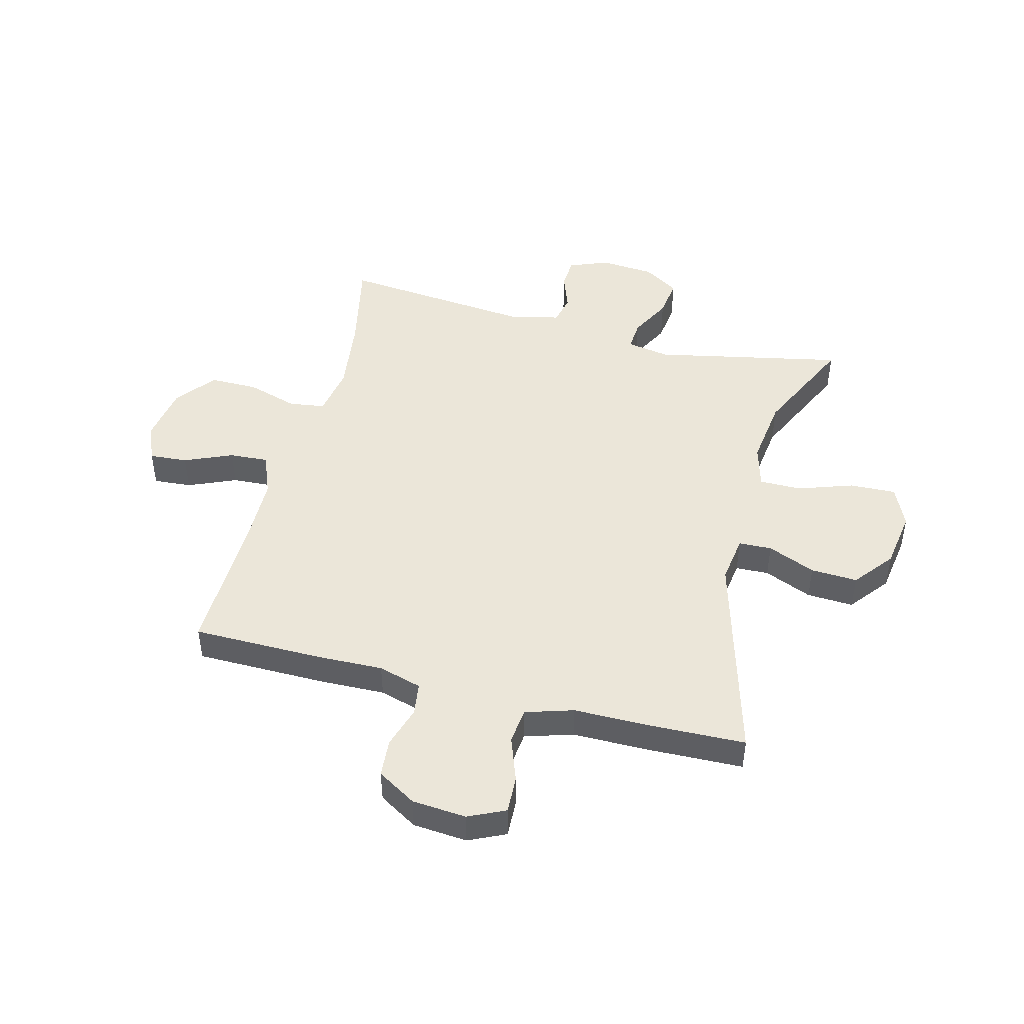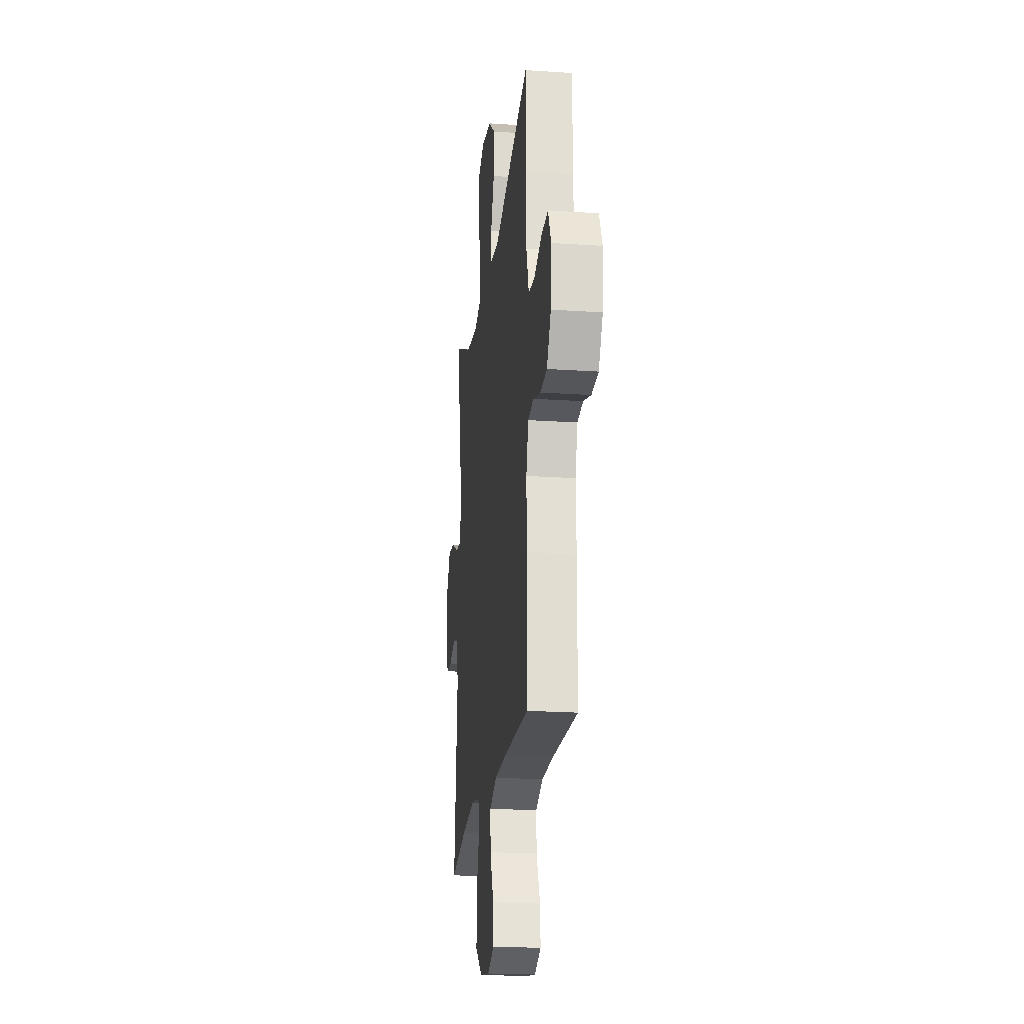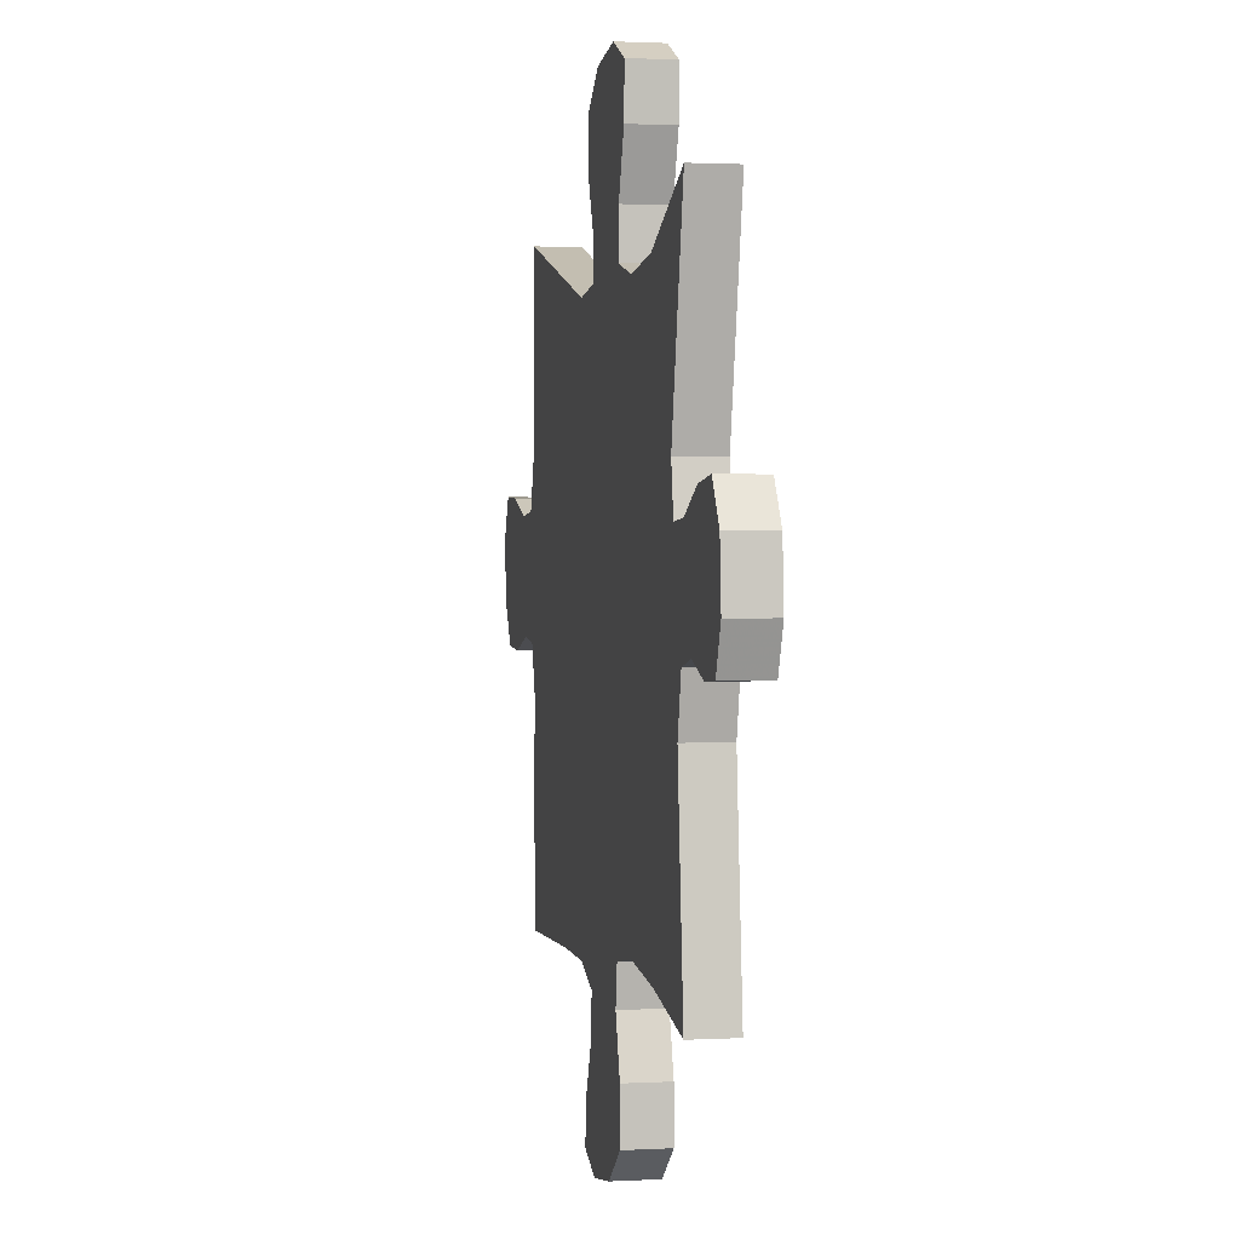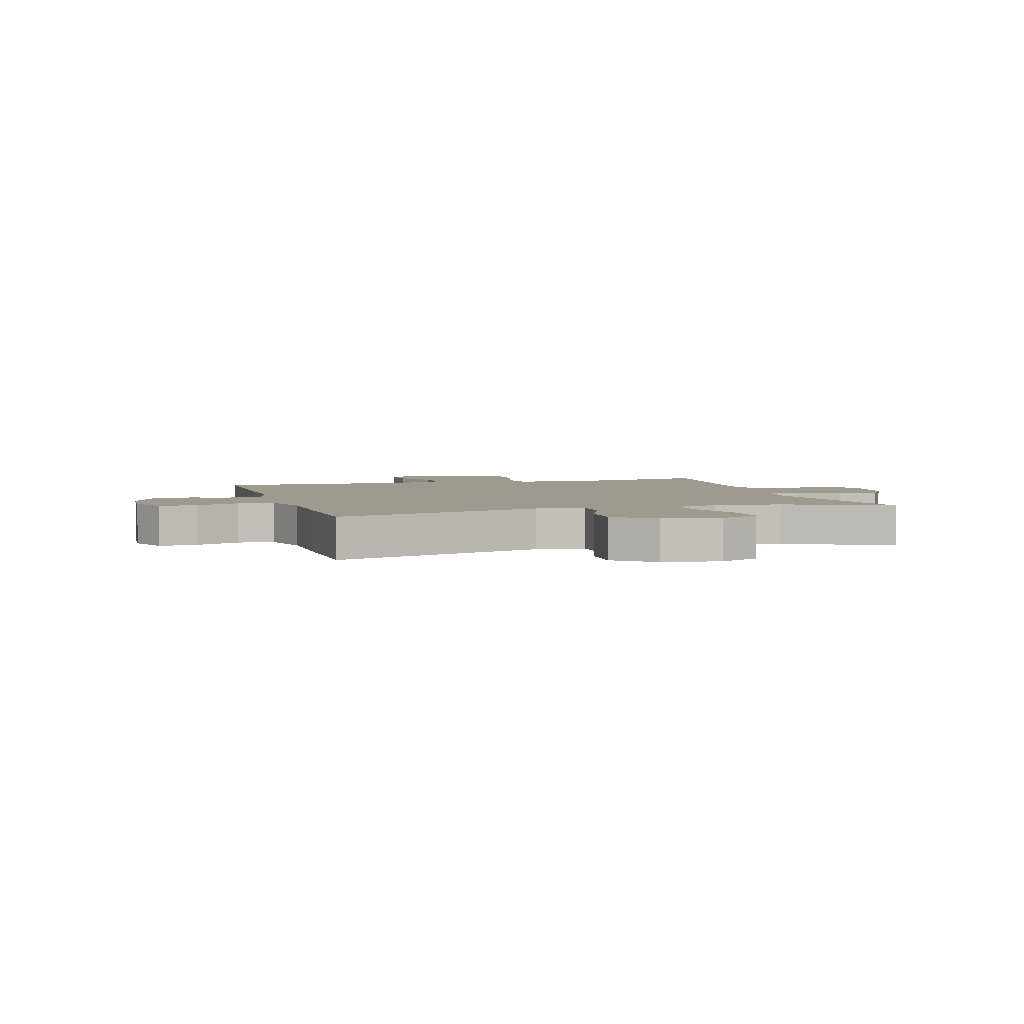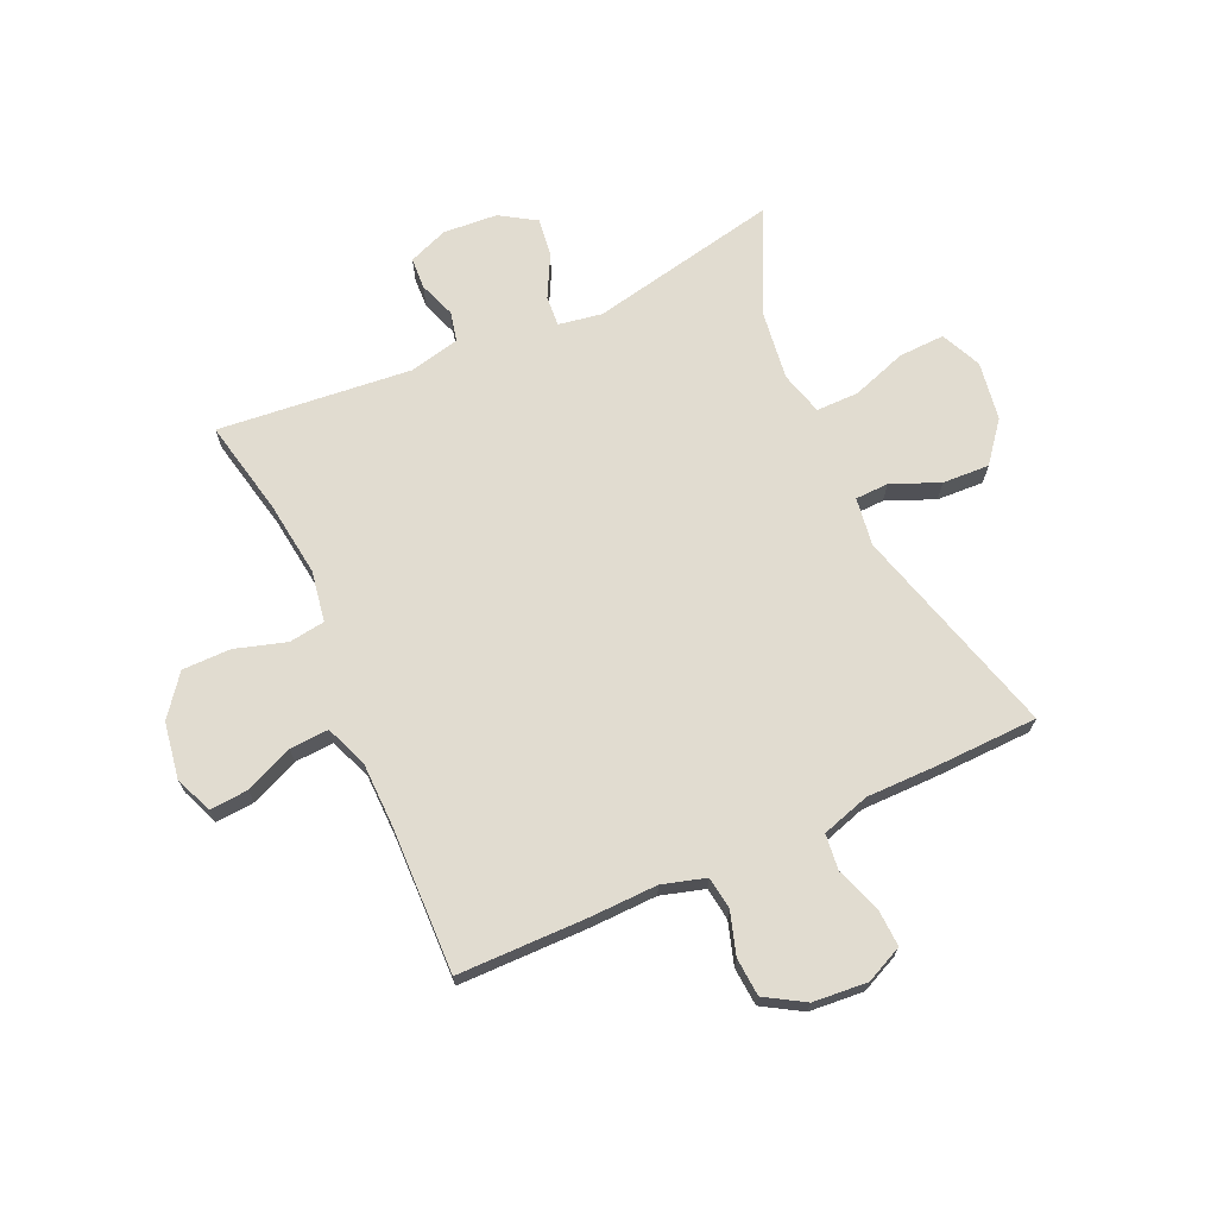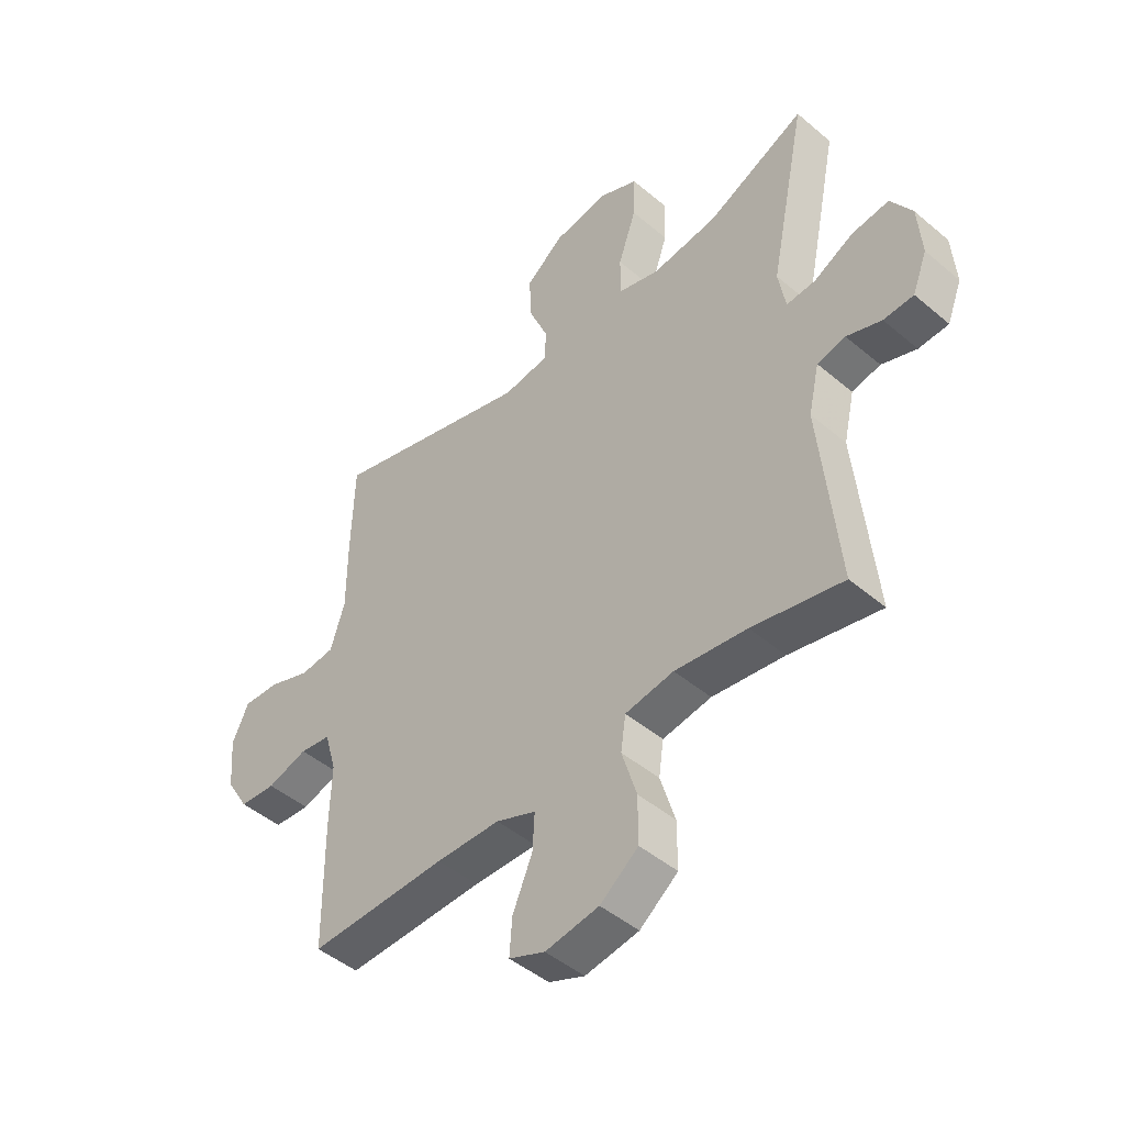
<metadata>
{"format":"obj","ext":"obj","renderer":"f3d","projection":"perspective","resolution":1024,"background":"white","views":[{"elev":46.9,"azim":-75.6,"up":"+Y"},{"elev":-21.1,"azim":-96.9,"up":"+Z"},{"elev":1.5,"azim":78.6,"up":"+Z"},{"elev":3.8,"azim":-16.9,"up":"+Y"},{"elev":69.4,"azim":-114.3,"up":"+Y"},{"elev":-46.5,"azim":46.1,"up":"+Z"}]}
</metadata>
<code>
v 0.5 0.07 0.5
v 0.432 0.07 0.169
v 0.445 0.07 0.093
v 0.498 0.07 0.097
v 0.571 0.07 0.135
v 0.639 0.07 0.144
v 0.678 0.07 0.082
v 0.685 0.07 -0.013
v 0.658 0.07 -0.082
v 0.603 0.07 -0.085
v 0.539 0.07 -0.062
v 0.487 0.07 -0.074
v 0.467 0.07 -0.162
v 0.5 0.07 -0.5
v 0.334 0.07 -0.465
v 0.202 0.07 -0.448
v 0.113 0.07 -0.463
v 0.104 0.07 -0.526
v 0.131 0.07 -0.615
v 0.131 0.07 -0.7
v 0.061 0.07 -0.754
v -0.037 0.07 -0.77
v -0.103 0.07 -0.743
v -0.098 0.07 -0.676
v -0.062 0.07 -0.592
v -0.058 0.07 -0.524
v -0.131 0.07 -0.495
v -0.248 0.07 -0.493
v -0.5 0.07 -0.5
v -0.502 0.07 -0.272
v -0.499 0.07 -0.156
v -0.521 0.07 -0.08
v -0.578 0.07 -0.072
v -0.652 0.07 -0.095
v -0.719 0.07 -0.09
v -0.76 0.07 -0.022
v -0.768 0.07 0.073
v -0.738 0.07 0.138
v -0.672 0.07 0.135
v -0.594 0.07 0.107
v -0.531 0.07 0.114
v -0.505 0.07 0.198
v -0.505 0.07 0.325
v -0.5 0.07 0.5
v -0.129 0.07 0.396
v -0.045 0.07 0.408
v -0.043 0.07 0.466
v -0.078 0.07 0.55
v -0.082 0.07 0.632
v -0.013 0.07 0.687
v 0.089 0.07 0.703
v 0.16 0.07 0.671
v 0.157 0.07 0.59
v 0.124 0.07 0.494
v 0.124 0.07 0.42
v 0.2 0.07 0.399
v 0.32 0.07 0.415
v 0.5 0 0.5
v 0.432 0 0.169
v 0.445 0 0.093
v 0.498 0 0.097
v 0.571 0 0.135
v 0.639 0 0.144
v 0.678 0 0.082
v 0.685 0 -0.013
v 0.658 0 -0.082
v 0.603 0 -0.085
v 0.539 0 -0.062
v 0.487 0 -0.074
v 0.467 0 -0.162
v 0.5 0 -0.5
v 0.334 0 -0.465
v 0.202 0 -0.448
v 0.113 0 -0.463
v 0.104 0 -0.526
v 0.131 0 -0.615
v 0.131 0 -0.7
v 0.061 0 -0.754
v -0.037 0 -0.77
v -0.103 0 -0.743
v -0.098 0 -0.676
v -0.062 0 -0.592
v -0.058 0 -0.524
v -0.131 0 -0.495
v -0.248 0 -0.493
v -0.5 0 -0.5
v -0.502 0 -0.272
v -0.499 0 -0.156
v -0.521 0 -0.08
v -0.578 0 -0.072
v -0.652 0 -0.095
v -0.719 0 -0.09
v -0.76 0 -0.022
v -0.768 0 0.073
v -0.738 0 0.138
v -0.672 0 0.135
v -0.594 0 0.107
v -0.531 0 0.114
v -0.505 0 0.198
v -0.505 0 0.325
v -0.5 0 0.5
v -0.129 0 0.396
v -0.045 0 0.408
v -0.043 0 0.466
v -0.078 0 0.55
v -0.082 0 0.632
v -0.013 0 0.687
v 0.089 0 0.703
v 0.16 0 0.671
v 0.157 0 0.59
v 0.124 0 0.494
v 0.124 0 0.42
v 0.2 0 0.399
v 0.32 0 0.415
f 52 53 54
f 51 52 54
f 50 51 54
f 49 50 54
f 48 49 54
f 47 48 54
f 46 47 54 55
f 45 46 55 56
f 42 43 44 45
f 41 42 45 56
f 38 39 40
f 37 38 40
f 36 37 40
f 35 36 40
f 34 35 40
f 33 34 40
f 32 33 40 41
f 41 56 57
f 32 41 57
f 31 32 57
f 57 1 2
f 31 57 2
f 30 31 2
f 29 30 2
f 28 29 2
f 23 24 25
f 22 23 25
f 21 22 25
f 20 21 25
f 19 20 25
f 18 19 25
f 17 18 25 26
f 13 14 15
f 12 13 15 16
f 9 10 11
f 8 9 11
f 7 8 11
f 6 7 11
f 5 6 11
f 4 5 11
f 3 4 11 12
f 27 28 2 3
f 27 3 12
f 26 27 12
f 17 26 12
f 12 16 17
f 111 110 109
f 111 109 108
f 111 108 107
f 111 107 106
f 111 106 105
f 111 105 104
f 112 111 104 103
f 113 112 103 102
f 102 101 100 99
f 113 102 99 98
f 97 96 95
f 97 95 94
f 97 94 93
f 97 93 92
f 97 92 91
f 97 91 90
f 98 97 90 89
f 114 113 98
f 114 98 89
f 114 89 88
f 59 58 114
f 59 114 88
f 59 88 87
f 59 87 86
f 59 86 85
f 82 81 80
f 82 80 79
f 82 79 78
f 82 78 77
f 82 77 76
f 82 76 75
f 83 82 75 74
f 72 71 70
f 73 72 70 69
f 68 67 66
f 68 66 65
f 68 65 64
f 68 64 63
f 68 63 62
f 68 62 61
f 69 68 61 60
f 60 59 85 84
f 69 60 84
f 69 84 83
f 69 83 74
f 74 73 69
f 1 58 59 2
f 2 59 60 3
f 3 60 61 4
f 4 61 62 5
f 5 62 63 6
f 6 63 64 7
f 7 64 65 8
f 8 65 66 9
f 9 66 67 10
f 10 67 68 11
f 11 68 69 12
f 12 69 70 13
f 13 70 71 14
f 14 71 72 15
f 15 72 73 16
f 16 73 74 17
f 17 74 75 18
f 18 75 76 19
f 19 76 77 20
f 20 77 78 21
f 21 78 79 22
f 22 79 80 23
f 23 80 81 24
f 24 81 82 25
f 25 82 83 26
f 26 83 84 27
f 27 84 85 28
f 28 85 86 29
f 29 86 87 30
f 30 87 88 31
f 31 88 89 32
f 32 89 90 33
f 33 90 91 34
f 34 91 92 35
f 35 92 93 36
f 36 93 94 37
f 37 94 95 38
f 38 95 96 39
f 39 96 97 40
f 40 97 98 41
f 41 98 99 42
f 42 99 100 43
f 43 100 101 44
f 44 101 102 45
f 45 102 103 46
f 46 103 104 47
f 47 104 105 48
f 48 105 106 49
f 49 106 107 50
f 50 107 108 51
f 51 108 109 52
f 52 109 110 53
f 53 110 111 54
f 54 111 112 55
f 55 112 113 56
f 56 113 114 57
f 57 114 58 1

</code>
